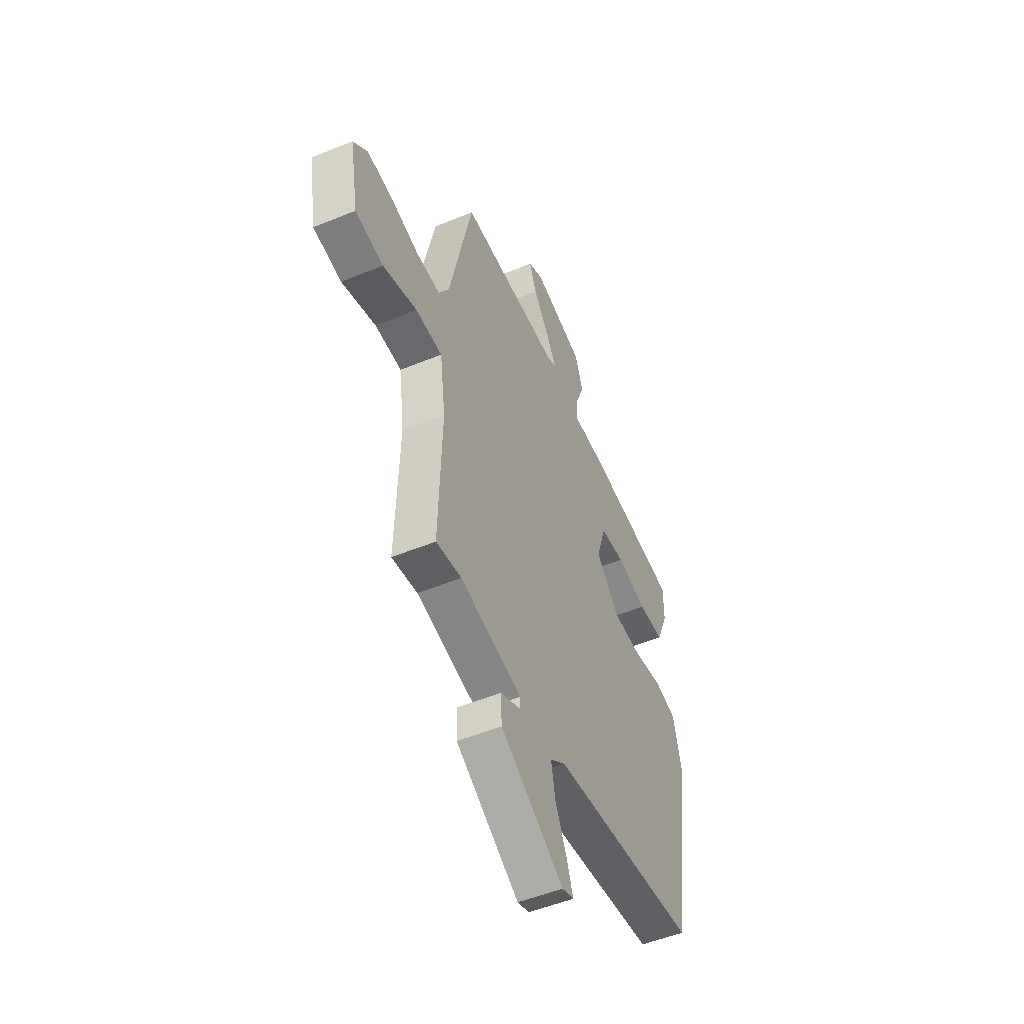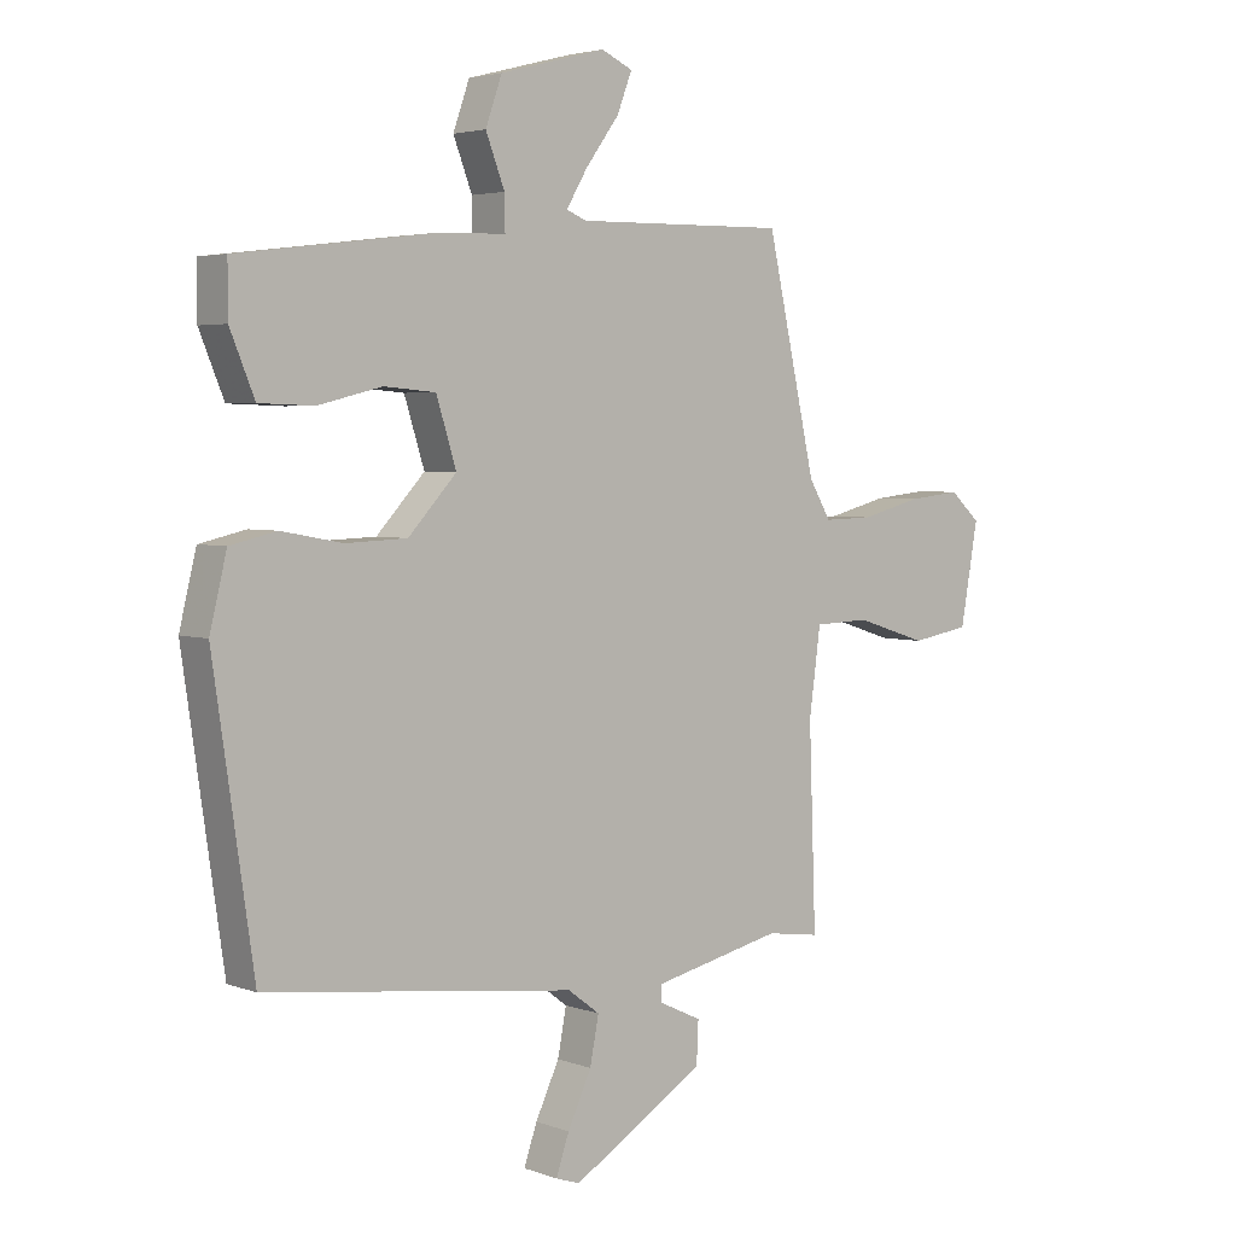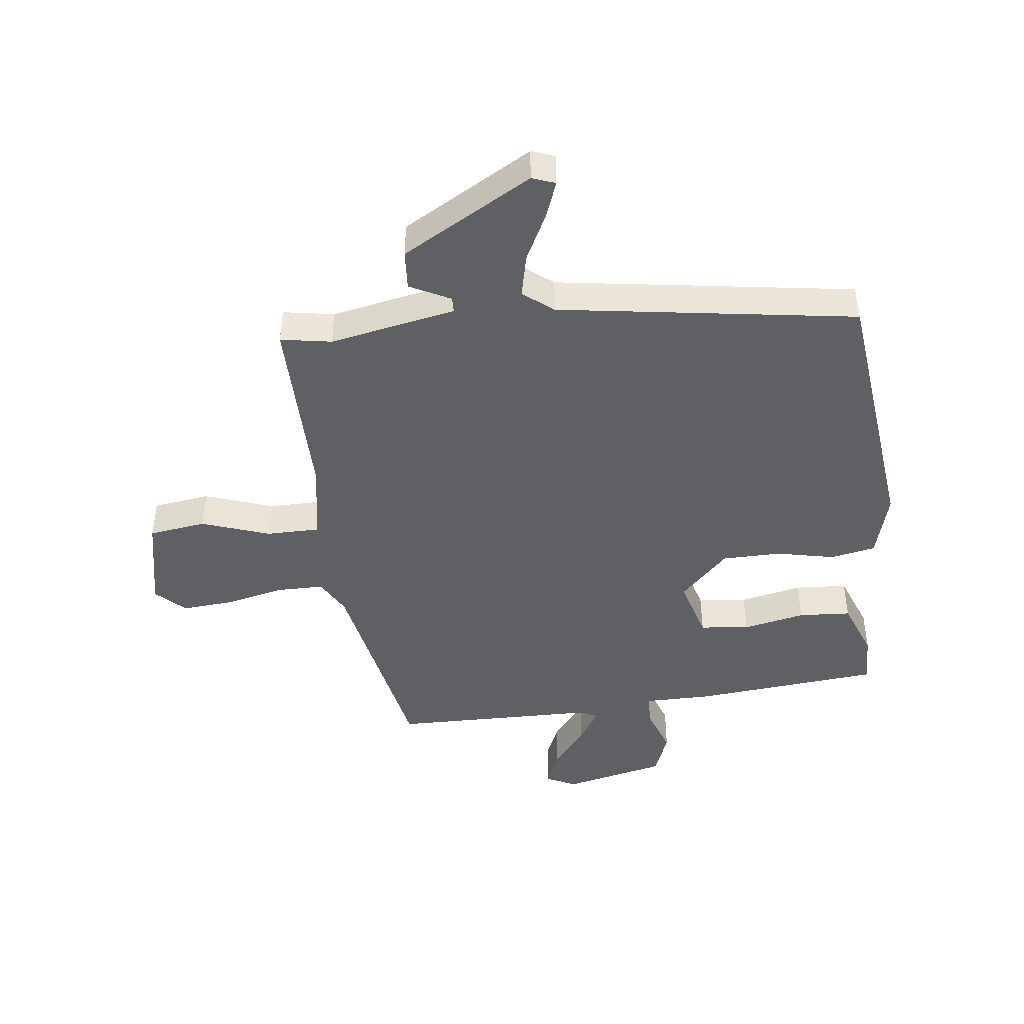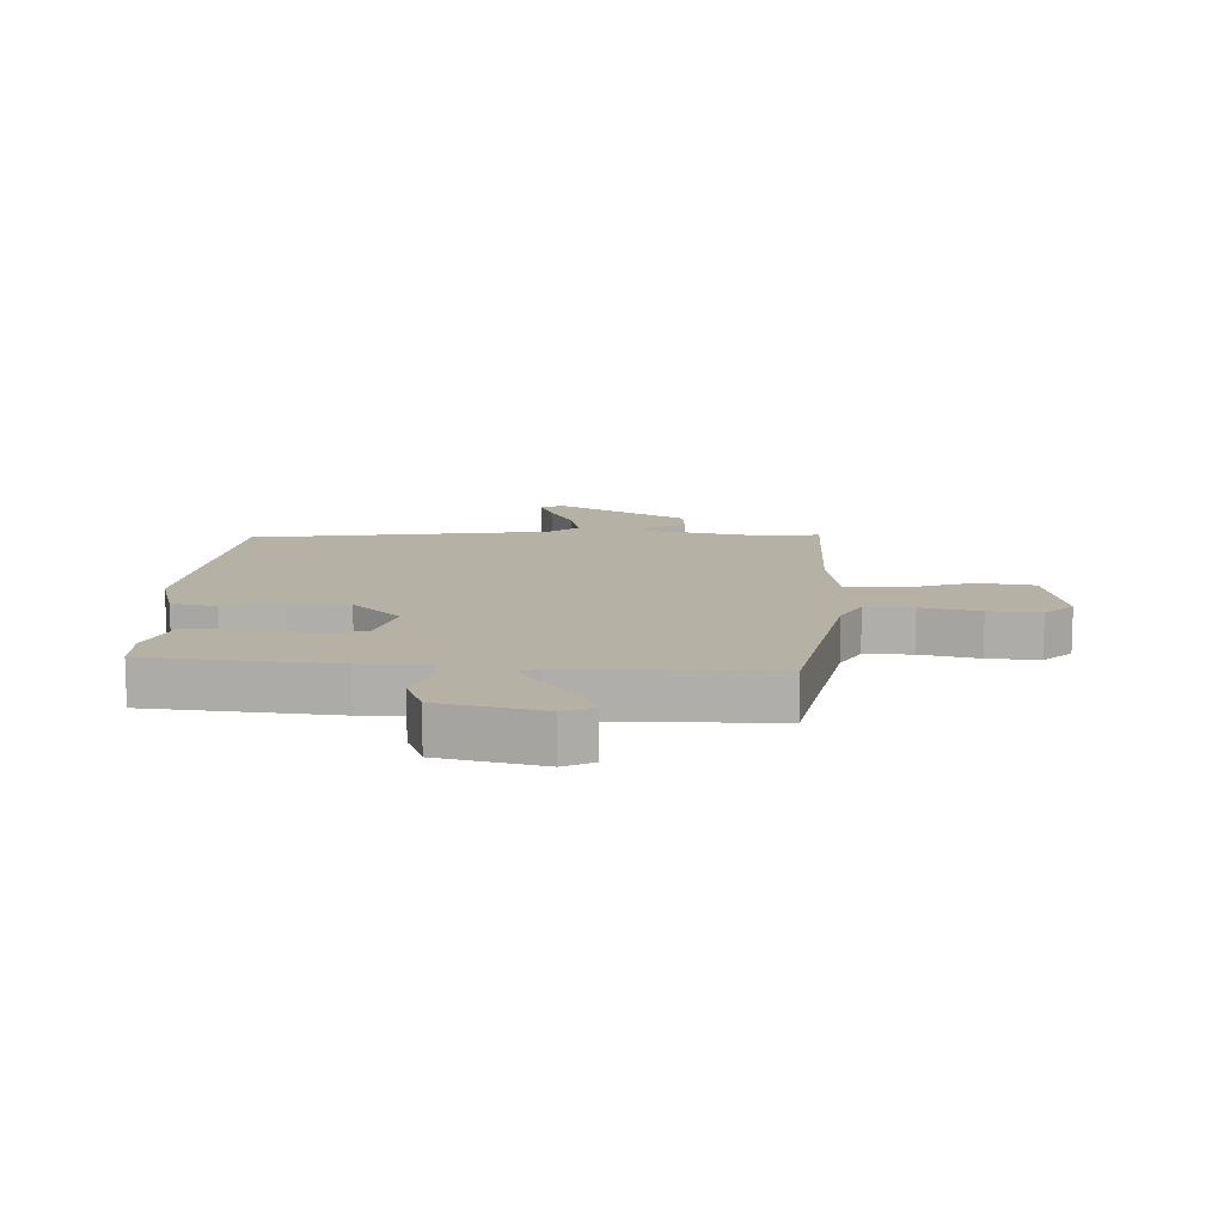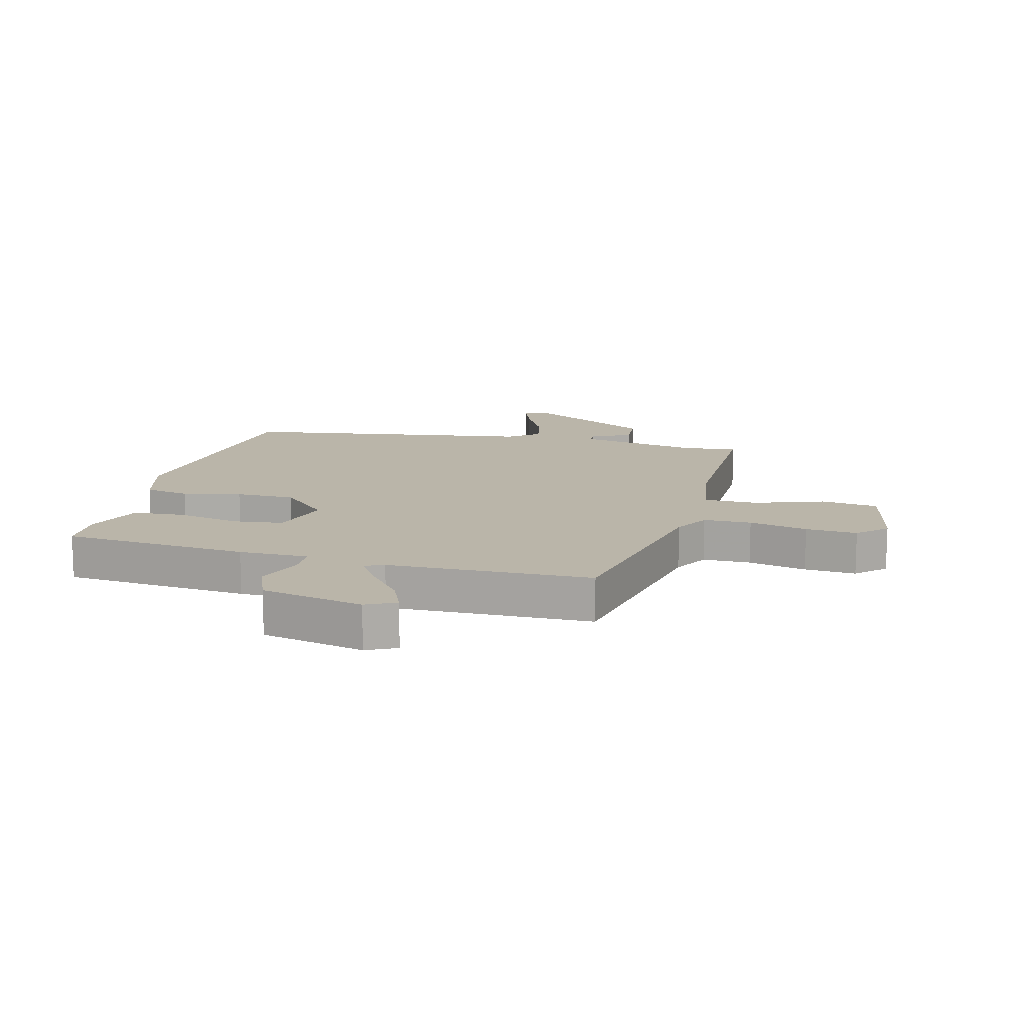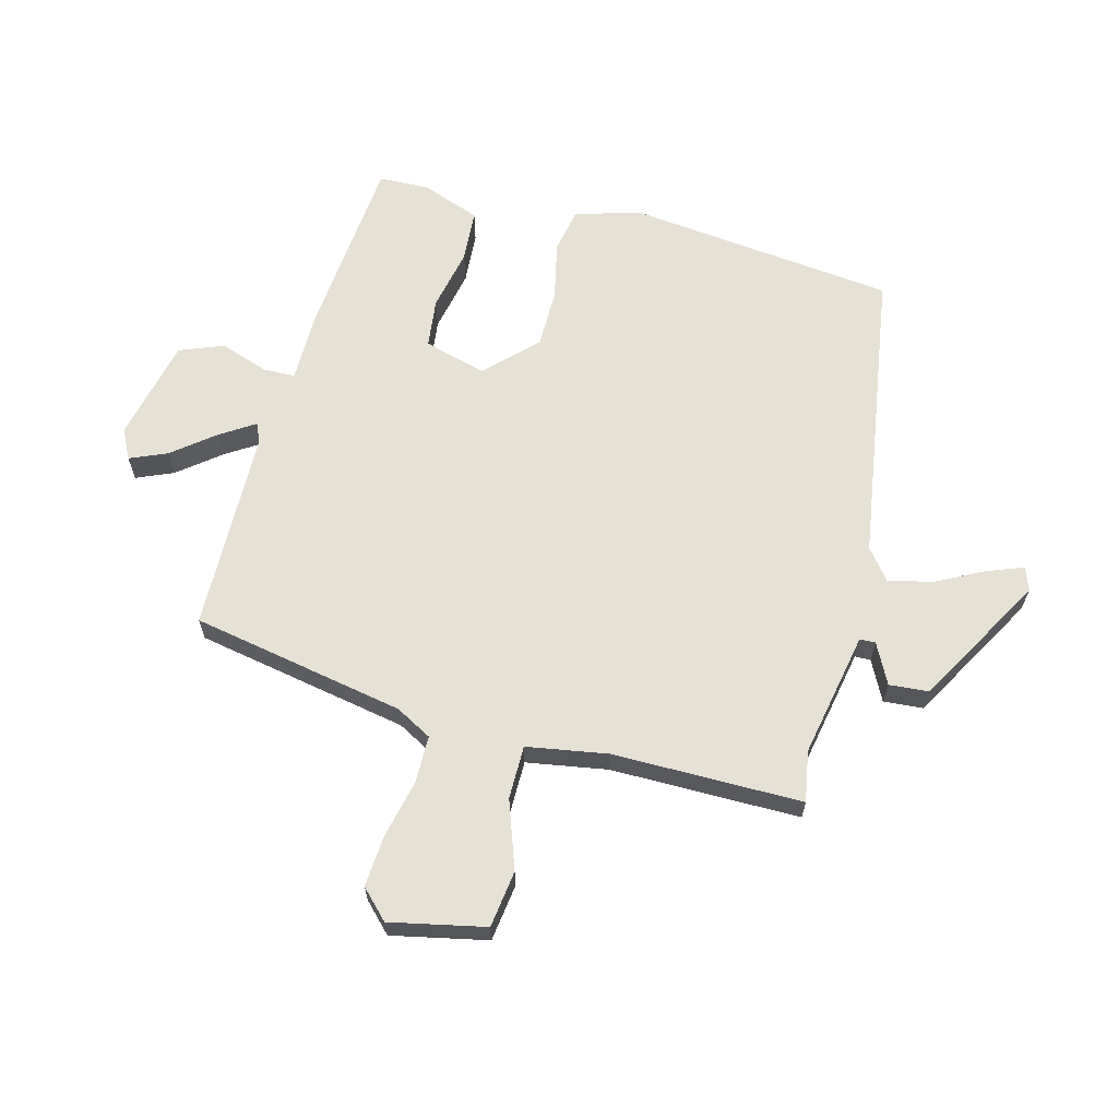
<metadata>
{"format":"obj","ext":"obj","renderer":"f3d","projection":"perspective","resolution":1024,"background":"white","views":[{"elev":-51.2,"azim":114.1,"up":"+Z"},{"elev":3.8,"azim":-39.9,"up":"+Z"},{"elev":-44.7,"azim":-174.8,"up":"+Y"},{"elev":11.8,"azim":0.8,"up":"+Y"},{"elev":13.5,"azim":12.6,"up":"+Y"},{"elev":64.3,"azim":102.8,"up":"+Y"}]}
</metadata>
<code>
v 0.486 0.07 -0.526
v 0.401 0.07 -0.514
v 0.194 0.07 -0.561
v 0.194 0.07 -0.587
v 0.262 0.07 -0.619
v 0.259 0.07 -0.685
v 0.047 0.07 -0.815
v 0.008 0.07 -0.802
v 0.029 0.07 -0.741
v 0.067 0.07 -0.66
v 0.081 0.07 -0.587
v 0.03 0.07 -0.549
v -0.464 0.07 -0.489
v -0.528 0.07 -0.049
v -0.501 0.07 0.062
v -0.427 0.07 0.079
v -0.33 0.07 0.061
v -0.232 0.07 0.065
v -0.155 0.07 0.148
v -0.187 0.07 0.25
v -0.269 0.07 0.257
v -0.371 0.07 0.232
v -0.458 0.07 0.235
v -0.497 0.07 0.33
v -0.497 0.07 0.414
v -0.19 0.07 0.452
v -0.075 0.07 0.456
v -0.076 0.07 0.51
v -0.106 0.07 0.588
v -0.08 0.07 0.662
v 0.089 0.07 0.706
v 0.139 0.07 0.683
v 0.115 0.07 0.621
v 0.062 0.07 0.549
v 0.028 0.07 0.492
v 0.06 0.07 0.479
v 0.397 0.07 0.484
v 0.475 0.07 0.132
v 0.51 0.07 0.073
v 0.589 0.07 0.075
v 0.685 0.07 0.1
v 0.77 0.07 0.109
v 0.818 0.07 0.065
v 0.79 0.07 -0.094
v 0.696 0.07 -0.11
v 0.582 0.07 -0.074
v 0.493 0.07 -0.077
v 0.475 0.07 -0.212
v 0.486 0 -0.526
v 0.401 0 -0.514
v 0.194 0 -0.561
v 0.194 0 -0.587
v 0.262 0 -0.619
v 0.259 0 -0.685
v 0.047 0 -0.815
v 0.008 0 -0.802
v 0.029 0 -0.741
v 0.067 0 -0.66
v 0.081 0 -0.587
v 0.03 0 -0.549
v -0.464 0 -0.489
v -0.528 0 -0.049
v -0.501 0 0.062
v -0.427 0 0.079
v -0.33 0 0.061
v -0.232 0 0.065
v -0.155 0 0.148
v -0.187 0 0.25
v -0.269 0 0.257
v -0.371 0 0.232
v -0.458 0 0.235
v -0.497 0 0.33
v -0.497 0 0.414
v -0.19 0 0.452
v -0.075 0 0.456
v -0.076 0 0.51
v -0.106 0 0.588
v -0.08 0 0.662
v 0.089 0 0.706
v 0.139 0 0.683
v 0.115 0 0.621
v 0.062 0 0.549
v 0.028 0 0.492
v 0.06 0 0.479
v 0.397 0 0.484
v 0.475 0 0.132
v 0.51 0 0.073
v 0.589 0 0.075
v 0.685 0 0.1
v 0.77 0 0.109
v 0.818 0 0.065
v 0.79 0 -0.094
v 0.696 0 -0.11
v 0.582 0 -0.074
v 0.493 0 -0.077
v 0.475 0 -0.212
f 44 45 46
f 43 44 46
f 42 43 46
f 41 42 46
f 40 41 46
f 39 40 46 47
f 38 39 47 48
f 36 37 38 48
f 32 33 34
f 31 32 34
f 30 31 34
f 29 30 34
f 28 29 34
f 27 28 34 35
f 25 26 27
f 24 25 27
f 23 24 27
f 22 23 27
f 21 22 27
f 27 35 36
f 21 27 36
f 20 21 36
f 15 16 17
f 14 15 17
f 13 14 17
f 12 13 17
f 11 12 17 18
f 8 9 10
f 7 8 10
f 6 7 10
f 5 6 10
f 4 5 10
f 3 4 10 11
f 48 1 2
f 36 48 2
f 20 36 2
f 19 20 2
f 3 11 18 19
f 2 3 19
f 94 93 92
f 94 92 91
f 94 91 90
f 94 90 89
f 94 89 88
f 95 94 88 87
f 96 95 87 86
f 96 86 85 84
f 82 81 80
f 82 80 79
f 82 79 78
f 82 78 77
f 82 77 76
f 83 82 76 75
f 75 74 73
f 75 73 72
f 75 72 71
f 75 71 70
f 75 70 69
f 84 83 75
f 84 75 69
f 84 69 68
f 65 64 63
f 65 63 62
f 65 62 61
f 65 61 60
f 66 65 60 59
f 58 57 56
f 58 56 55
f 58 55 54
f 58 54 53
f 58 53 52
f 59 58 52 51
f 50 49 96
f 50 96 84
f 50 84 68
f 50 68 67
f 67 66 59 51
f 67 51 50
f 1 49 50 2
f 2 50 51 3
f 3 51 52 4
f 4 52 53 5
f 5 53 54 6
f 6 54 55 7
f 7 55 56 8
f 8 56 57 9
f 9 57 58 10
f 10 58 59 11
f 11 59 60 12
f 12 60 61 13
f 13 61 62 14
f 14 62 63 15
f 15 63 64 16
f 16 64 65 17
f 17 65 66 18
f 18 66 67 19
f 19 67 68 20
f 20 68 69 21
f 21 69 70 22
f 22 70 71 23
f 23 71 72 24
f 24 72 73 25
f 25 73 74 26
f 26 74 75 27
f 27 75 76 28
f 28 76 77 29
f 29 77 78 30
f 30 78 79 31
f 31 79 80 32
f 32 80 81 33
f 33 81 82 34
f 34 82 83 35
f 35 83 84 36
f 36 84 85 37
f 37 85 86 38
f 38 86 87 39
f 39 87 88 40
f 40 88 89 41
f 41 89 90 42
f 42 90 91 43
f 43 91 92 44
f 44 92 93 45
f 45 93 94 46
f 46 94 95 47
f 47 95 96 48
f 48 96 49 1

</code>
